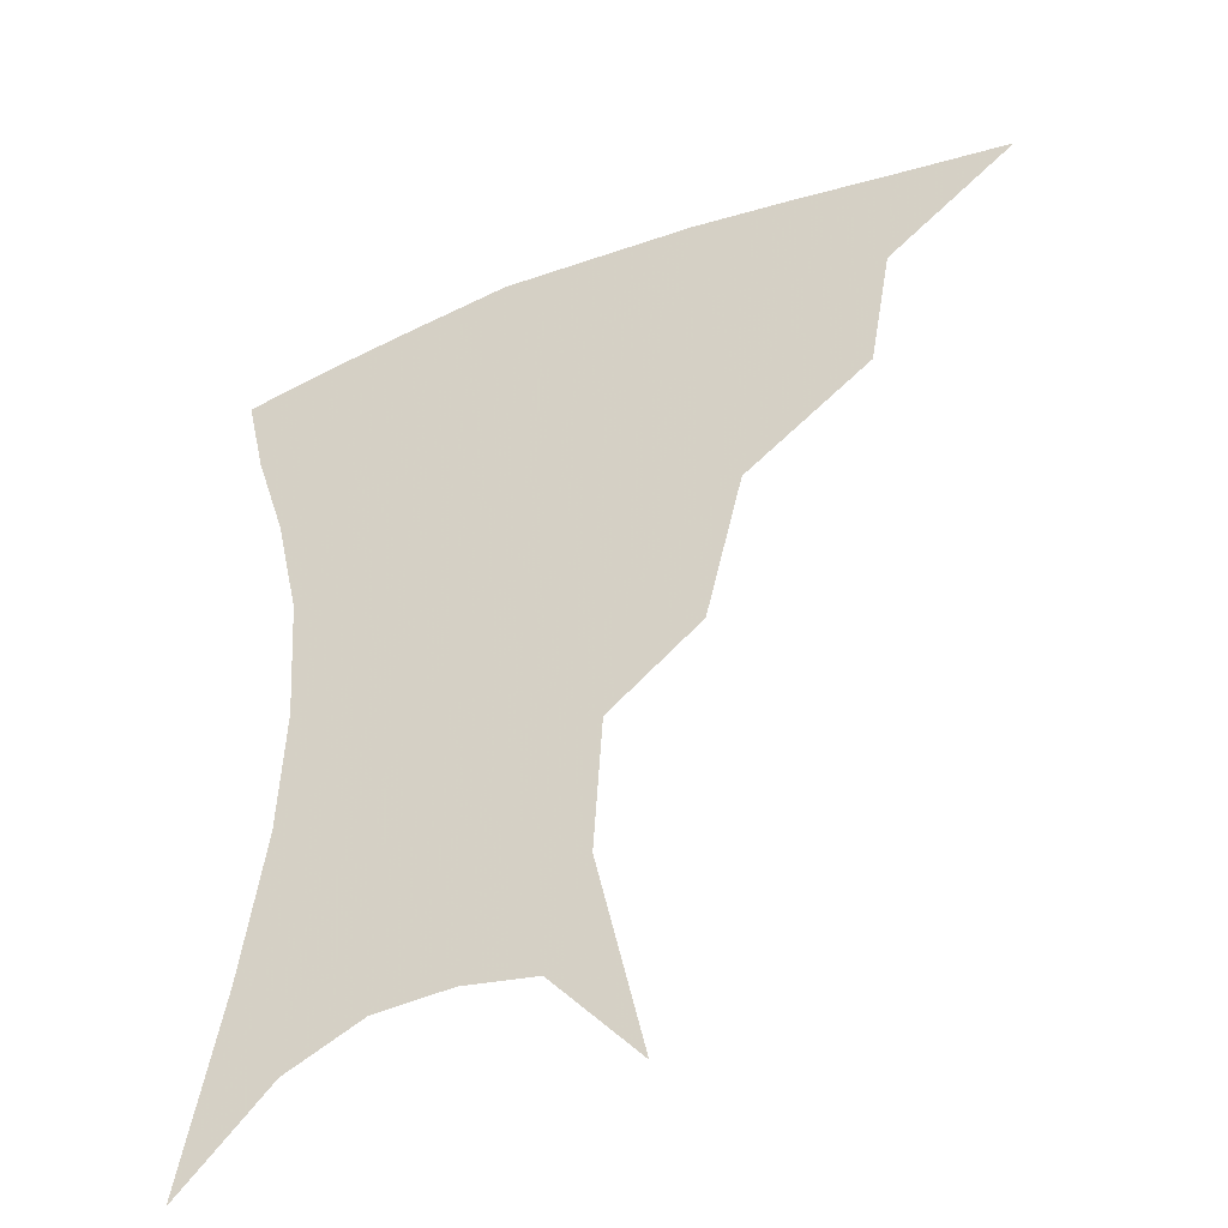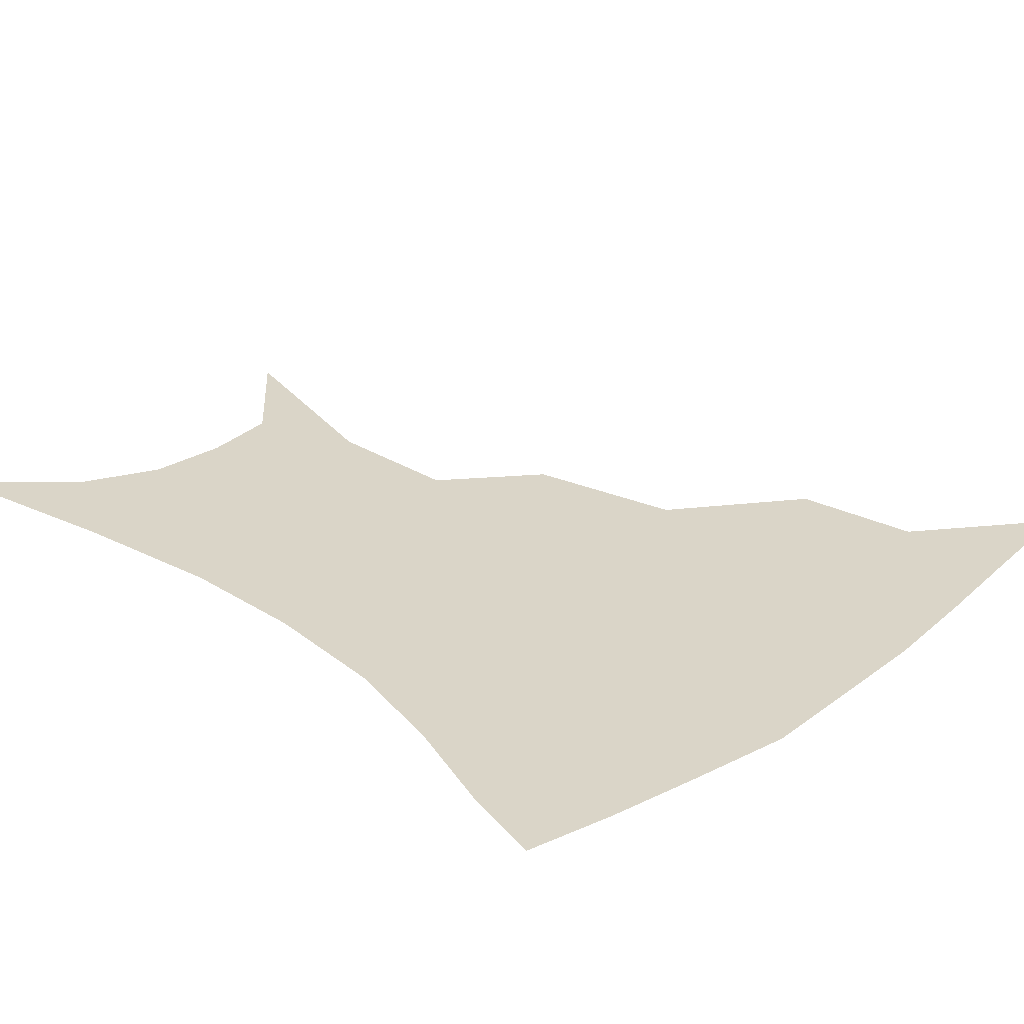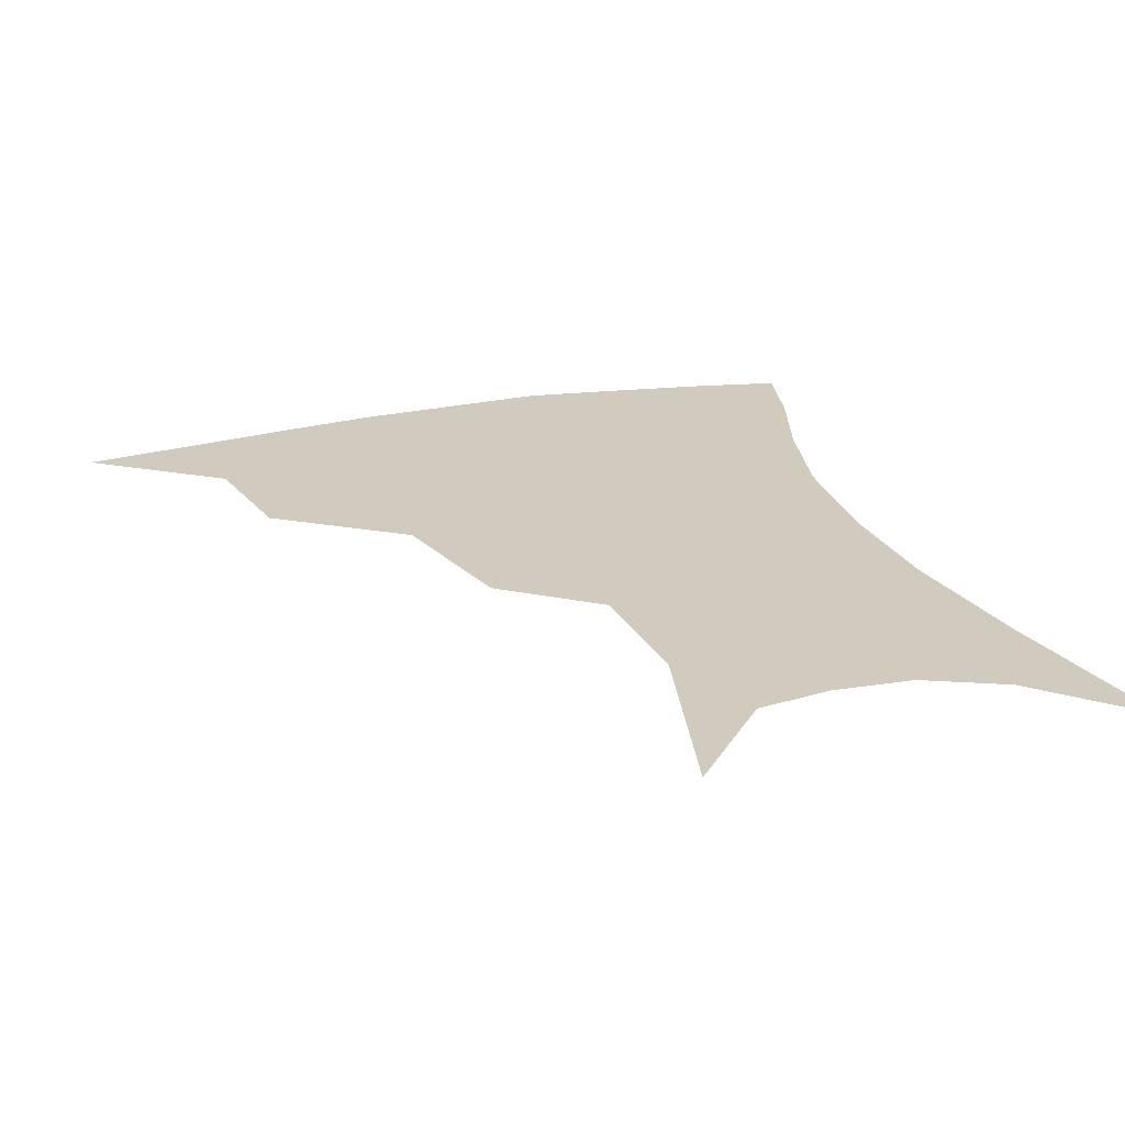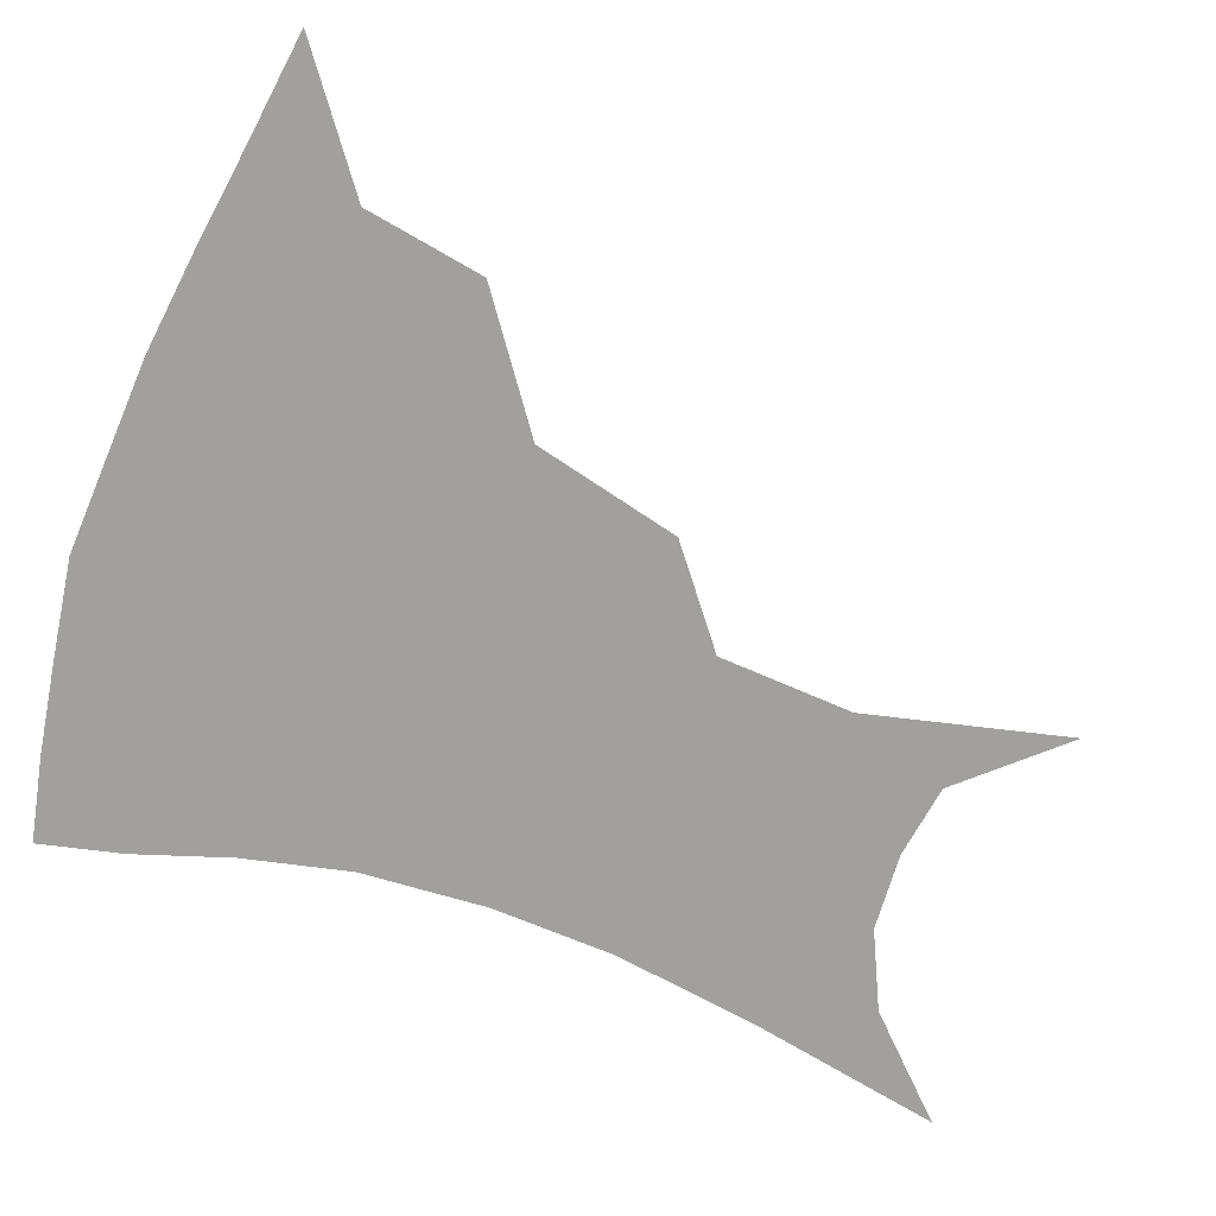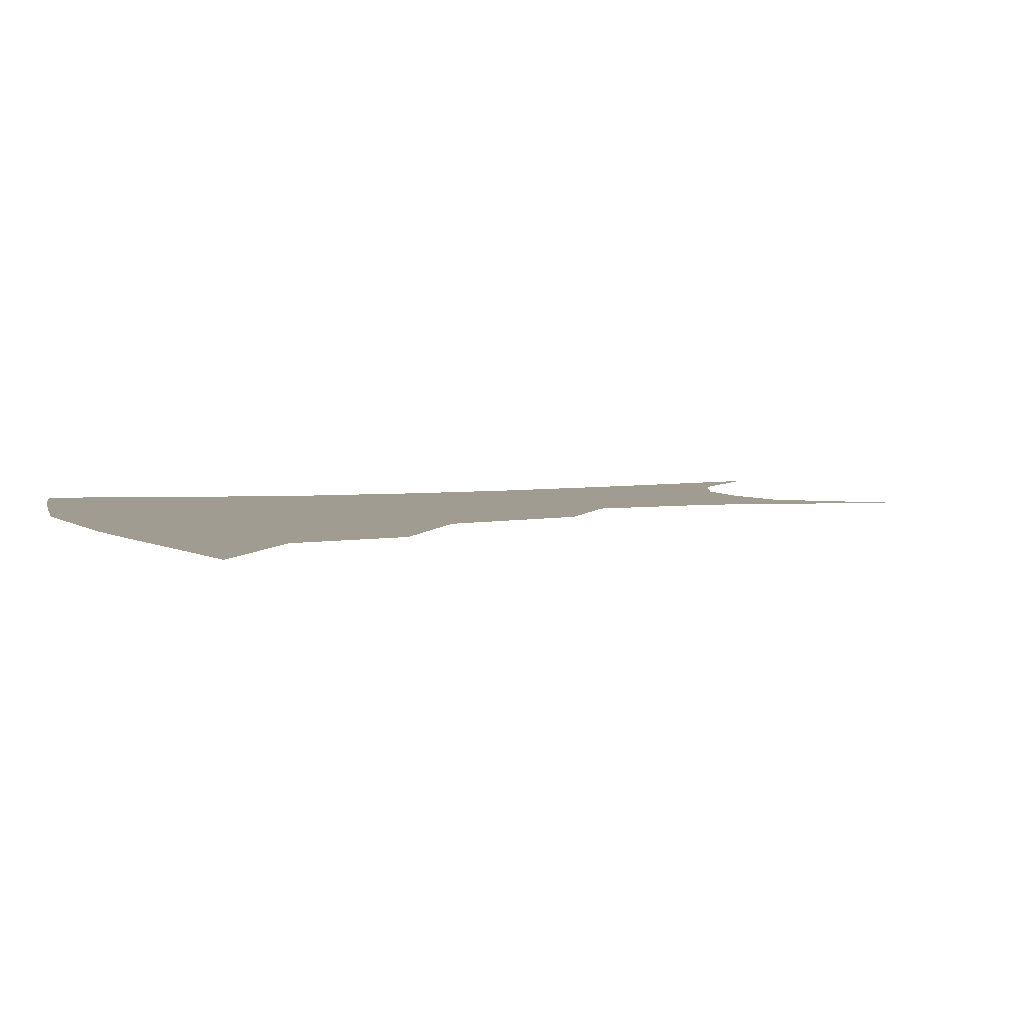
<metadata>
{"format":"obj","ext":"obj","renderer":"f3d","projection":"perspective","resolution":1024,"background":"white","views":[{"elev":-41.9,"azim":-154.6,"up":"+Y"},{"elev":29.4,"azim":135.7,"up":"+Z"},{"elev":23.5,"azim":-18.2,"up":"+Z"},{"elev":-71.8,"azim":-109.8,"up":"+Z"},{"elev":4.4,"azim":-111.4,"up":"+Z"}]}
</metadata>
<code>
v 457.3 350.9 0
v 499.1 291.2 0
v 493 325 0
v 488 355.2 0
v 544.8 224.9 0
v 534.3 266.4 0
v 526.7 300.9 0
v 522 330.8 0
v 517.2 359.6 0
v 560.2 109.3 0
v 573.4 166.6 0
v 571 204.8 0
v 562.4 244.5 0
v 556.8 279.7 0
v 553.2 308.8 0
v 549.5 335.1 0
v 545.5 363.3 0
v 585.1 137.4 0
v 590.4 180 0
v 586.4 217.7 0
v 581.8 255 0
v 579.2 285.2 0
v 578 312.1 0
v 577.5 337.5 0
v 574.1 364.9 0
v 605.9 140.8 0
v 606.6 184.9 0
v 603.1 222.9 0
v 601 258.5 0
v 601.1 288.3 0
v 602 314 0
v 602.8 338.2 0
v 600.9 366.4 0
v 627.9 139.5 0
v 623 187.7 0
v 620.2 223.8 0
v 619.9 256.3 0
v 621.8 286.2 0
v 624.6 312.8 0
v 627.5 337.3 0
v 629.8 362.3 0
v 649.7 129.6 0
v 641.1 180.5 0
v 637.9 216.6 0
v 637.9 249.5 0
v 640.8 283 0
v 646.2 310.8 0
v 651.6 334.5 0
v 655.3 358.4 0
v 675.7 103.8 0
v 664.7 157.8 0
v 658 200.5 0
v 656.3 236 0
v 658.5 272.3 0
v 665.2 302.7 0
v 673.8 330.1 0
v 679.1 353.6 0
v 721 361 0
f 3 4 1
f 6 7 2
f 2 7 3
f 7 8 3
f 3 8 4
f 8 9 4
f 12 13 5
f 5 13 6
f 13 14 6
f 6 14 7
f 14 15 7
f 7 15 8
f 15 16 8
f 8 16 9
f 16 17 9
f 10 18 11
f 18 19 11
f 11 19 12
f 19 20 12
f 12 20 13
f 20 21 13
f 13 21 14
f 21 22 14
f 14 22 15
f 22 23 15
f 15 23 16
f 23 24 16
f 16 24 17
f 24 25 17
f 18 26 19
f 26 27 19
f 19 27 20
f 27 28 20
f 20 28 21
f 28 29 21
f 21 29 22
f 29 30 22
f 22 30 23
f 30 31 23
f 23 31 24
f 31 32 24
f 24 32 25
f 32 33 25
f 26 34 27
f 34 35 27
f 27 35 28
f 35 36 28
f 28 36 29
f 36 37 29
f 29 37 30
f 37 38 30
f 30 38 31
f 38 39 31
f 31 39 32
f 39 40 32
f 32 40 33
f 40 41 33
f 34 42 35
f 42 43 35
f 35 43 36
f 43 44 36
f 36 44 37
f 44 45 37
f 37 45 38
f 45 46 38
f 38 46 39
f 46 47 39
f 39 47 40
f 47 48 40
f 40 48 41
f 48 49 41
f 42 50 43
f 50 51 43
f 43 51 44
f 51 52 44
f 44 52 45
f 52 53 45
f 45 53 46
f 53 54 46
f 46 54 47
f 54 55 47
f 47 55 48
f 55 56 48
f 48 56 49
f 56 57 49

</code>
